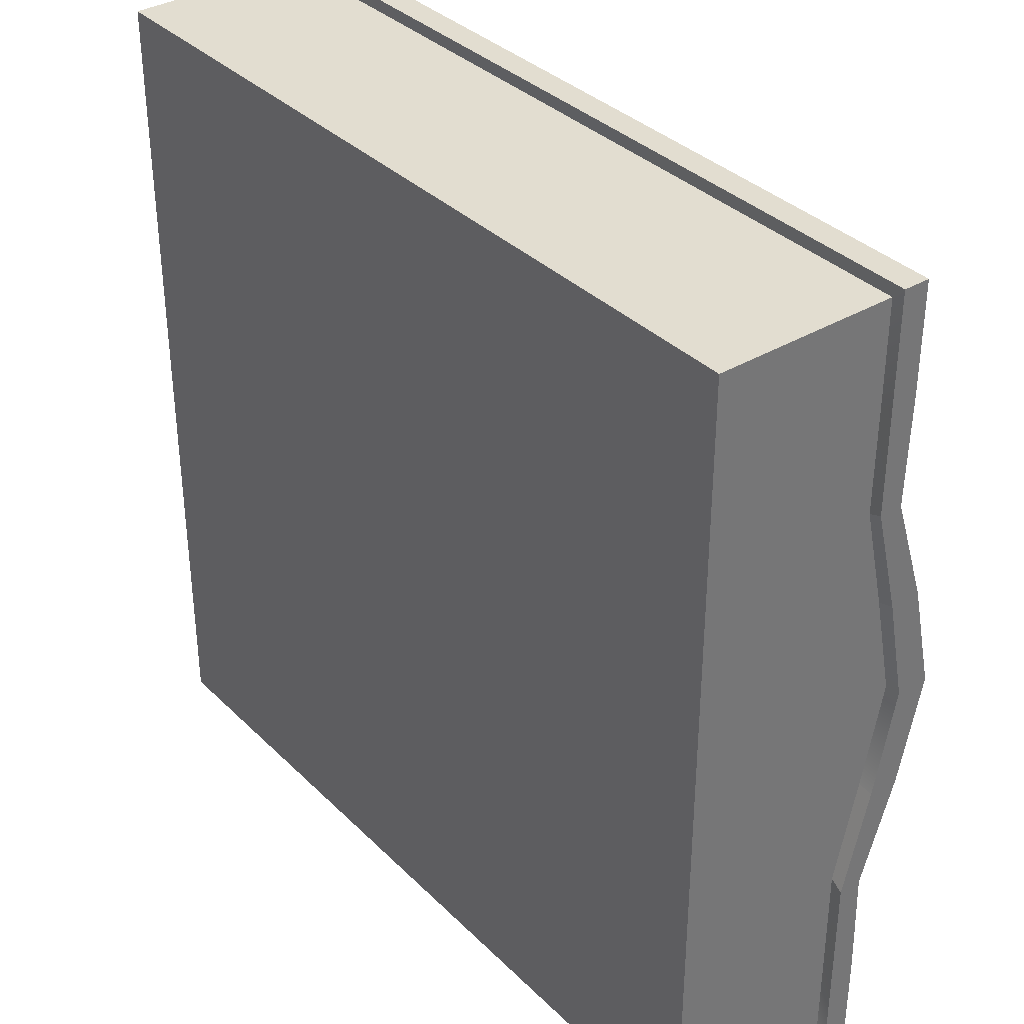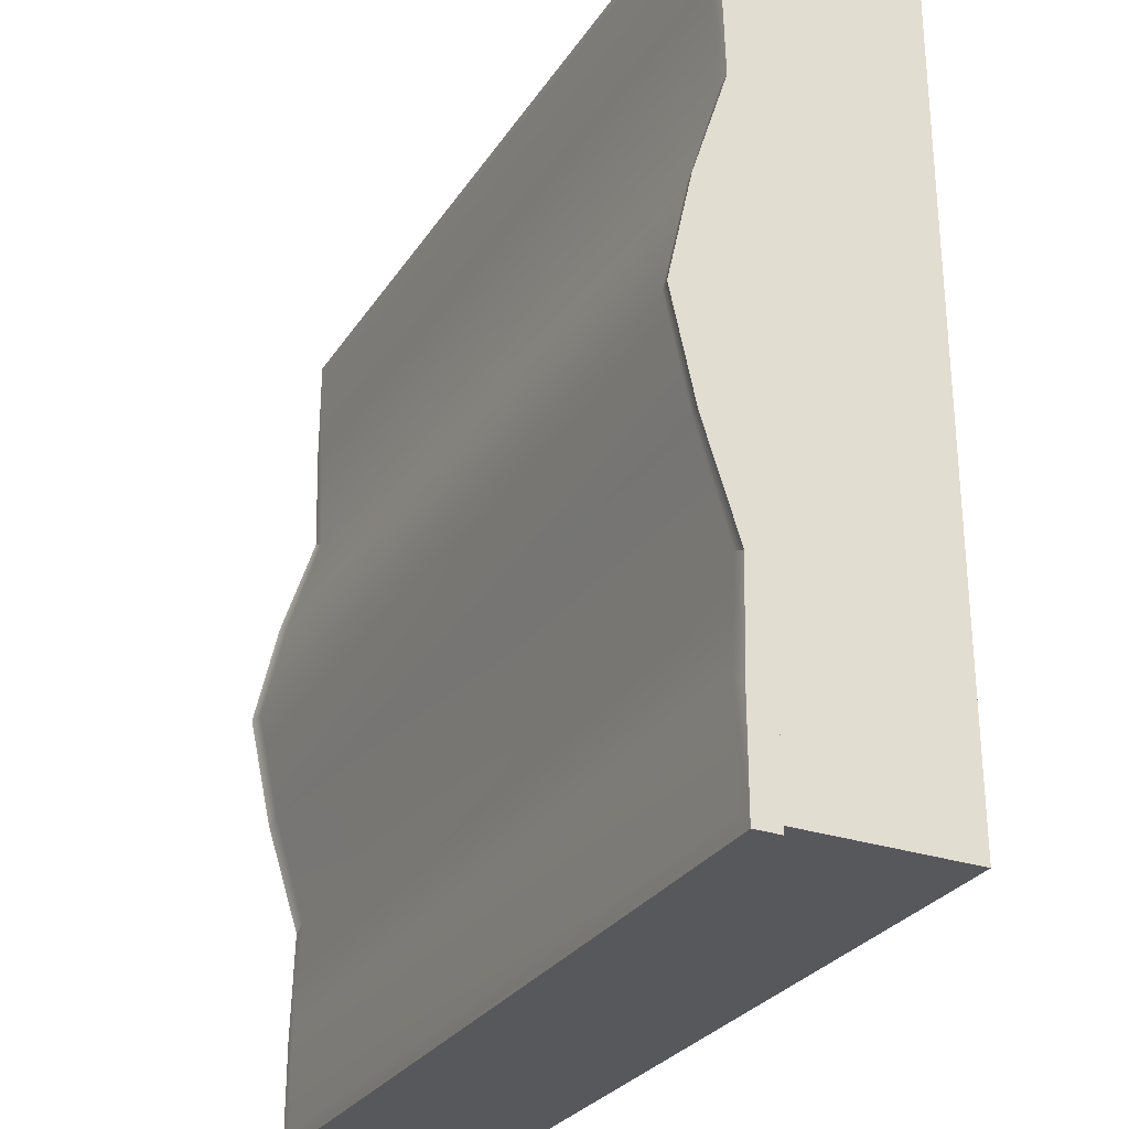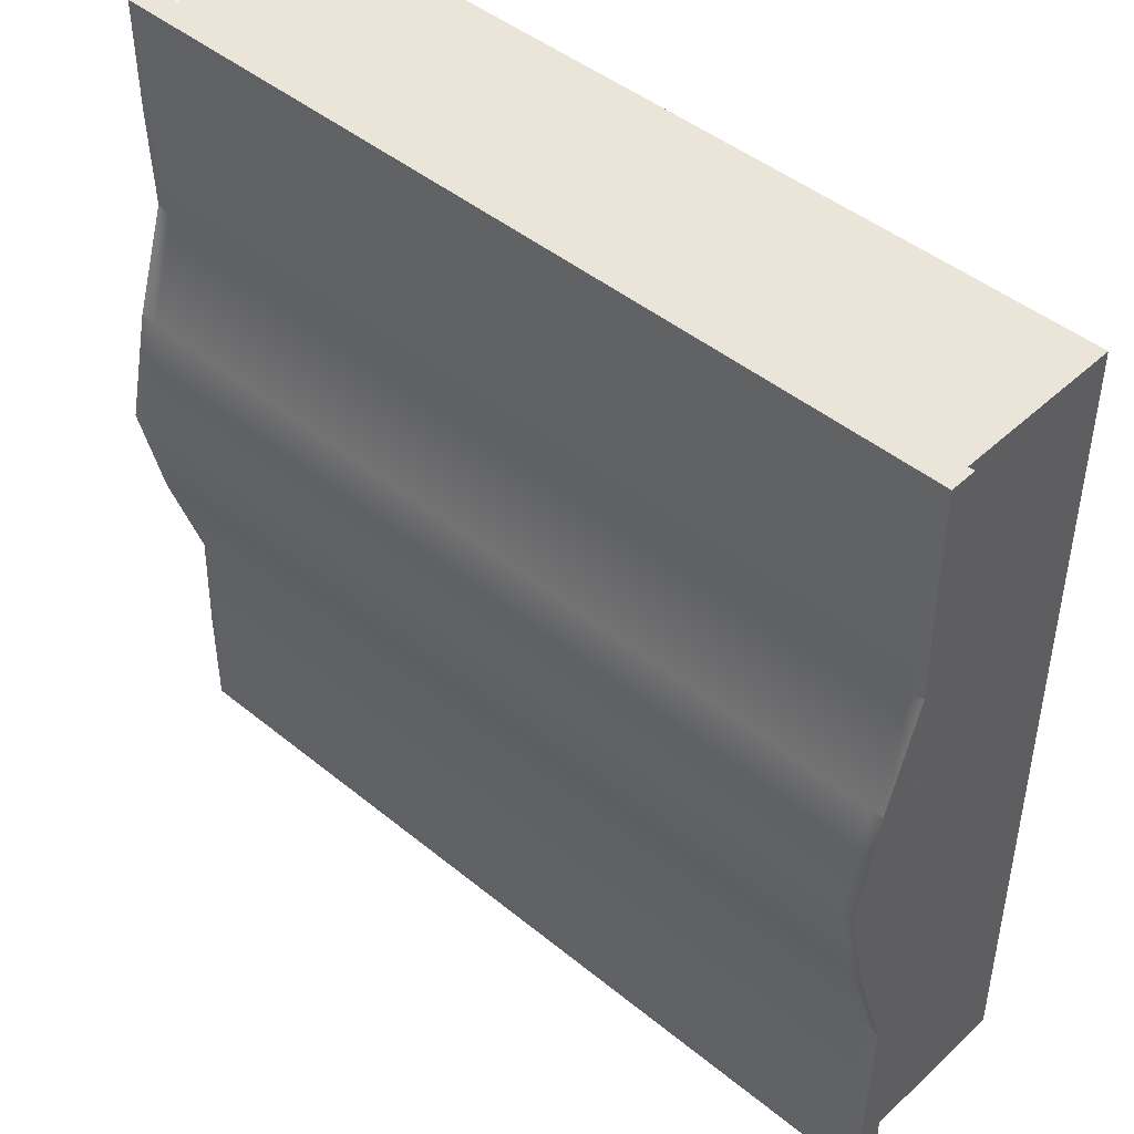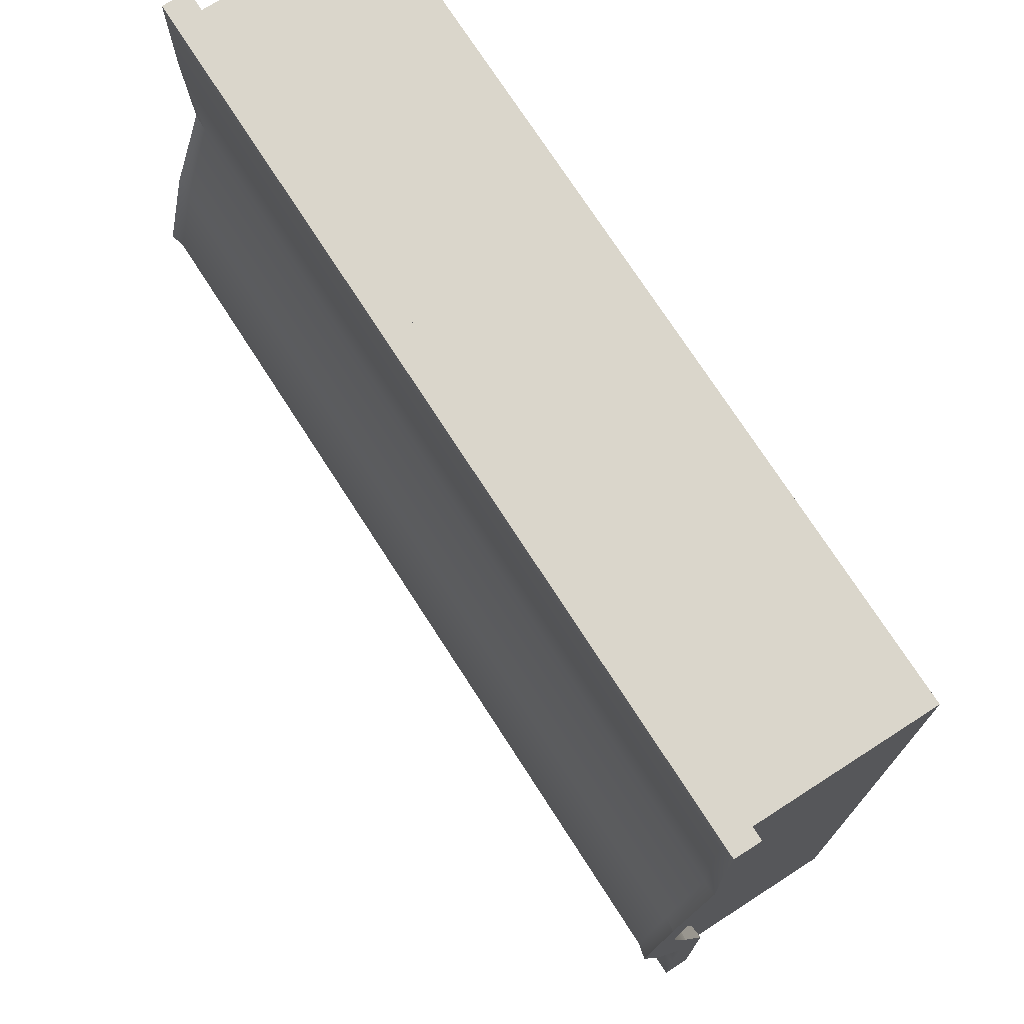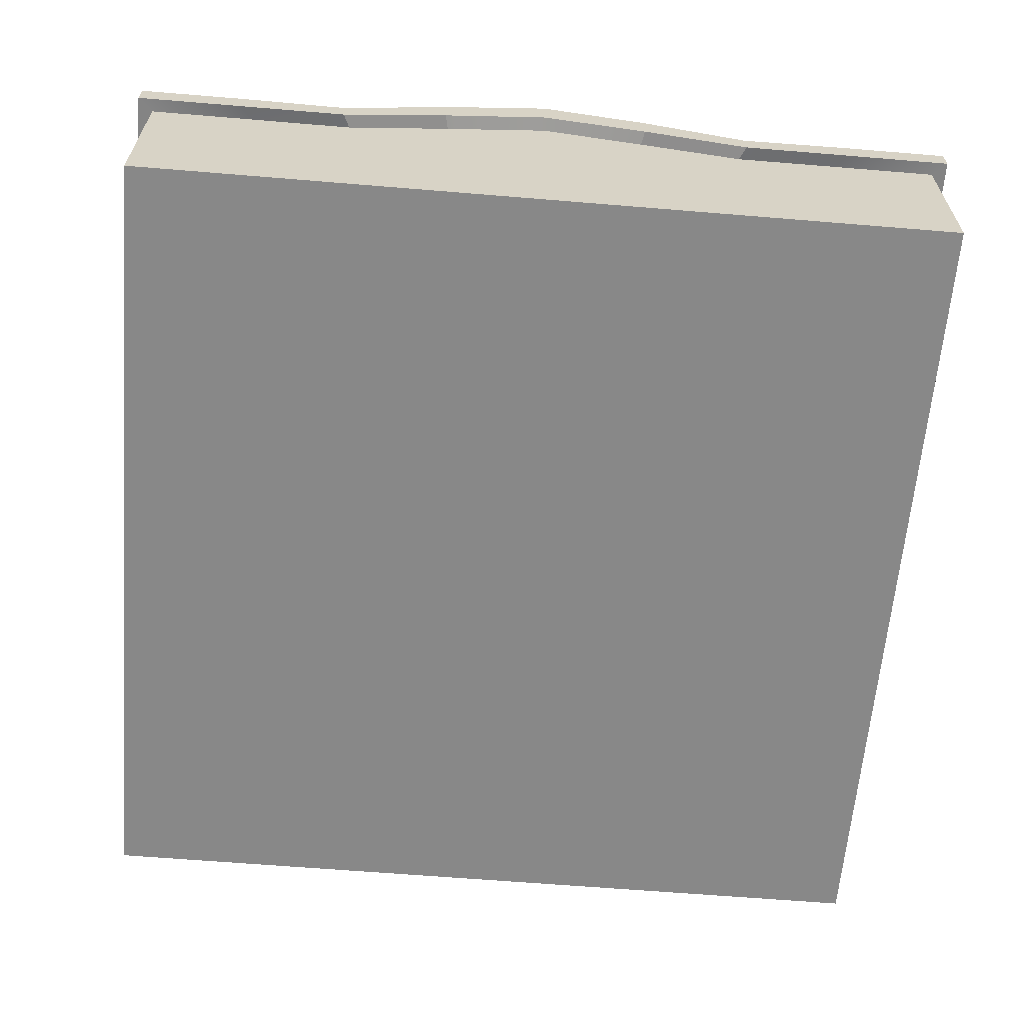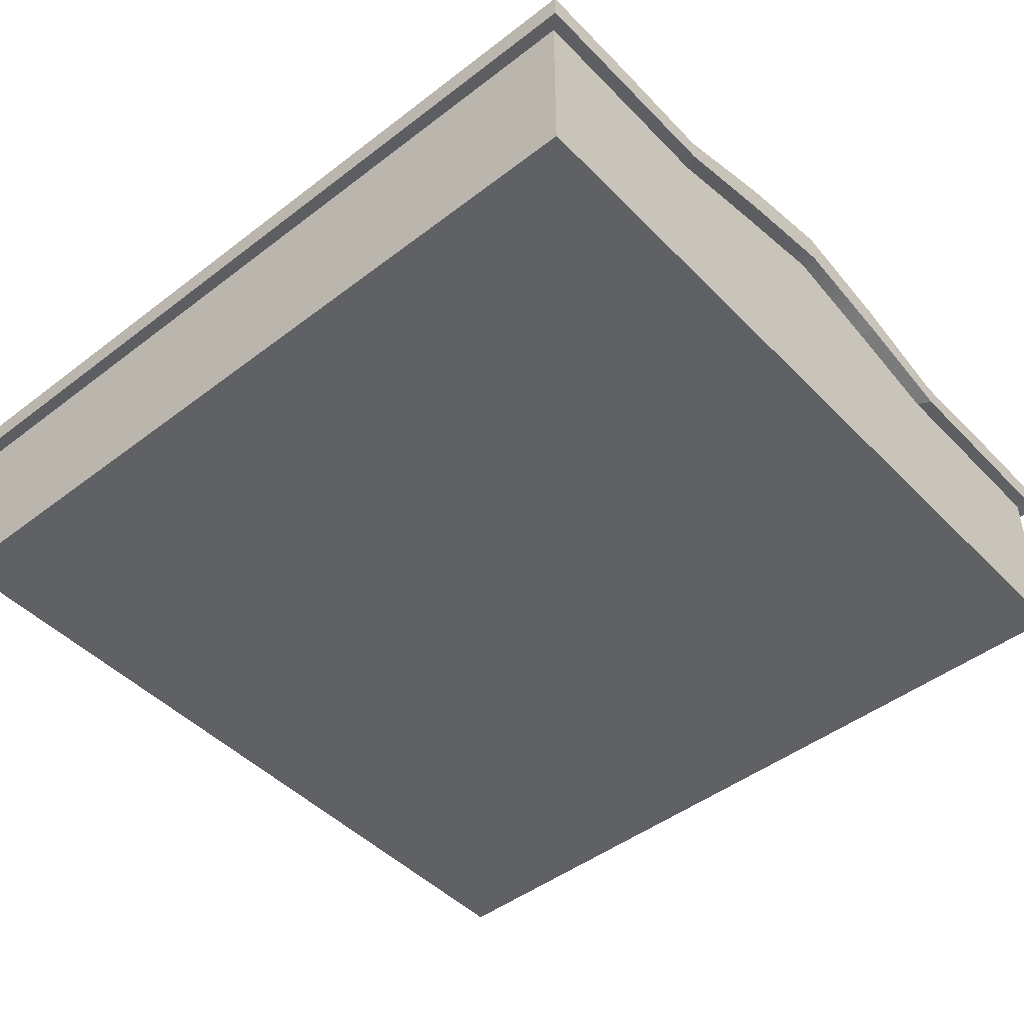
<metadata>
{"format":"obj","ext":"obj","renderer":"f3d","projection":"perspective","resolution":1024,"background":"white","views":[{"elev":35.4,"azim":51.8,"up":"+Z"},{"elev":-28.5,"azim":-116.7,"up":"+Z"},{"elev":45.5,"azim":-136.8,"up":"+Z"},{"elev":73.7,"azim":-122.8,"up":"+Z"},{"elev":-62.7,"azim":85.2,"up":"+Y"},{"elev":-46.7,"azim":41.1,"up":"+Y"}]}
</metadata>
<code>
g default
v -0.5 0.000554 0.5
v 0.5 0.000554 0.5
v -0.5 0.2506 0.5
v 0.5 0.2506 0.5
v -0.5 0.2506 0.375
v 0.5 0.2506 0.375
v -0.5 0.2449 0.25
v 0.5 0.2449 0.25
v -0.5 0.2833 0.125
v 0.5 0.2833 0.125
v -0.5 0.311 0
v 0.5 0.311 0
v -0.5 0.2833 -0.125
v 0.5 0.2833 -0.125
v -0.5 0.2449 -0.25
v 0.5 0.2449 -0.25
v -0.5 0.2506 -0.375
v 0.5 0.2506 -0.375
v -0.5 0.2506 -0.5
v 0.5 0.2506 -0.5
v -0.5 0.000554 -0.5
v 0.5 0.000554 -0.5
v -0.5 0.000554 -0.375
v 0.5 0.000554 -0.375
v -0.5 0.000554 -0.25
v 0.5 0.000554 -0.25
v -0.5 0.000554 -0.125
v 0.5 0.000554 -0.125
v -0.5 0.000554 0
v 0.5 0.000554 0
v -0.5 0.000554 0.125
v 0.5 0.000554 0.125
v -0.5 0.000554 0.25
v 0.5 0.000554 0.25
v -0.5 0.000554 0.375
v 0.5 0.000554 0.375
v -0.5 0.2192 -0.25
v -0.5 0.2198 -0.375
v -0.5 0.2198 -0.5
v 0.5 0.2198 -0.5
v 0.5 0.2198 -0.375
v 0.5 0.2192 -0.25
v 0.5 0.2477 -0.125
v 0.5 0.2736 0
v 0.5 0.2477 0.125
v 0.5 0.2192 0.25
v 0.5 0.2198 0.375
v 0.5 0.2198 0.5
v -0.5 0.2198 0.5
v -0.5 0.2198 0.375
v -0.5 0.2192 0.25
v -0.5 0.2477 0.125
v -0.5 0.2736 0
v -0.5 0.2477 -0.125
v -0.517 0.217 -0.2575
v -0.517 0.217 -0.3862
v -0.517 0.2453 -0.2575
v -0.517 0.2487 -0.3862
v -0.517 0.217 -0.517
v -0.517 0.2487 -0.517
v 0.517 0.2487 -0.517
v 0.517 0.217 -0.517
v 0.517 0.217 -0.3862
v 0.517 0.2487 -0.3862
v 0.517 0.217 -0.2575
v 0.517 0.2453 -0.2575
v 0.517 0.2494 -0.1287
v 0.517 0.2868 -0.1287
v 0.517 0.2756 0
v 0.517 0.3154 0
v 0.517 0.2494 0.1287
v 0.517 0.2868 0.1287
v 0.517 0.217 0.2575
v 0.517 0.2453 0.2575
v 0.517 0.217 0.3862
v 0.517 0.2487 0.3862
v 0.517 0.217 0.517
v 0.517 0.2487 0.517
v -0.517 0.217 0.517
v -0.517 0.2487 0.517
v -0.517 0.217 0.3862
v -0.517 0.2487 0.3862
v -0.517 0.217 0.2575
v -0.517 0.2453 0.2575
v -0.517 0.2494 0.1287
v -0.517 0.2868 0.1287
v -0.517 0.2756 0
v -0.517 0.3154 0
v -0.517 0.2494 -0.1287
v -0.517 0.2868 -0.1287
g pCube2
f 1 2 48 49
f 3 4 6 5
f 5 6 8 7
f 7 8 10 9
f 9 10 12 11
f 11 12 14 13
f 13 14 16 15
f 15 16 18 17
f 17 18 20 19
f 39 40 22 21
f 21 22 24 23
f 23 24 26 25
f 25 26 28 27
f 27 28 30 29
f 29 30 32 31
f 31 32 34 33
f 33 34 36 35
f 35 36 2 1
f 24 22 40 41
f 26 24 41 42
f 28 26 42 43
f 30 28 43 44
f 32 30 44 45
f 34 32 45 46
f 36 34 46 47
f 2 36 47 48
f 21 23 38 39
f 23 25 37 38
f 25 27 54 37
f 27 29 53 54
f 29 31 52 53
f 31 33 51 52
f 33 35 50 51
f 35 1 49 50
f 56 55 57 58
f 59 56 58 60
f 60 61 62 59
f 63 62 61 64
f 65 63 64 66
f 67 65 66 68
f 69 67 68 70
f 71 69 70 72
f 73 71 72 74
f 75 73 74 76
f 77 75 76 78
f 79 77 78 80
f 81 79 80 82
f 83 81 82 84
f 85 83 84 86
f 87 85 86 88
f 89 87 88 90
f 55 89 90 57
f 38 37 55 56
f 15 17 58 57
f 39 38 56 59
f 17 19 60 58
f 19 20 61 60
f 40 39 59 62
f 41 40 62 63
f 20 18 64 61
f 42 41 63 65
f 18 16 66 64
f 43 42 65 67
f 16 14 68 66
f 44 43 67 69
f 14 12 70 68
f 45 44 69 71
f 12 10 72 70
f 46 45 71 73
f 10 8 74 72
f 47 46 73 75
f 8 6 76 74
f 48 47 75 77
f 6 4 78 76
f 49 48 77 79
f 4 3 80 78
f 50 49 79 81
f 3 5 82 80
f 51 50 81 83
f 5 7 84 82
f 52 51 83 85
f 7 9 86 84
f 53 52 85 87
f 9 11 88 86
f 54 53 87 89
f 11 13 90 88
f 37 54 89 55
f 13 15 57 90

</code>
